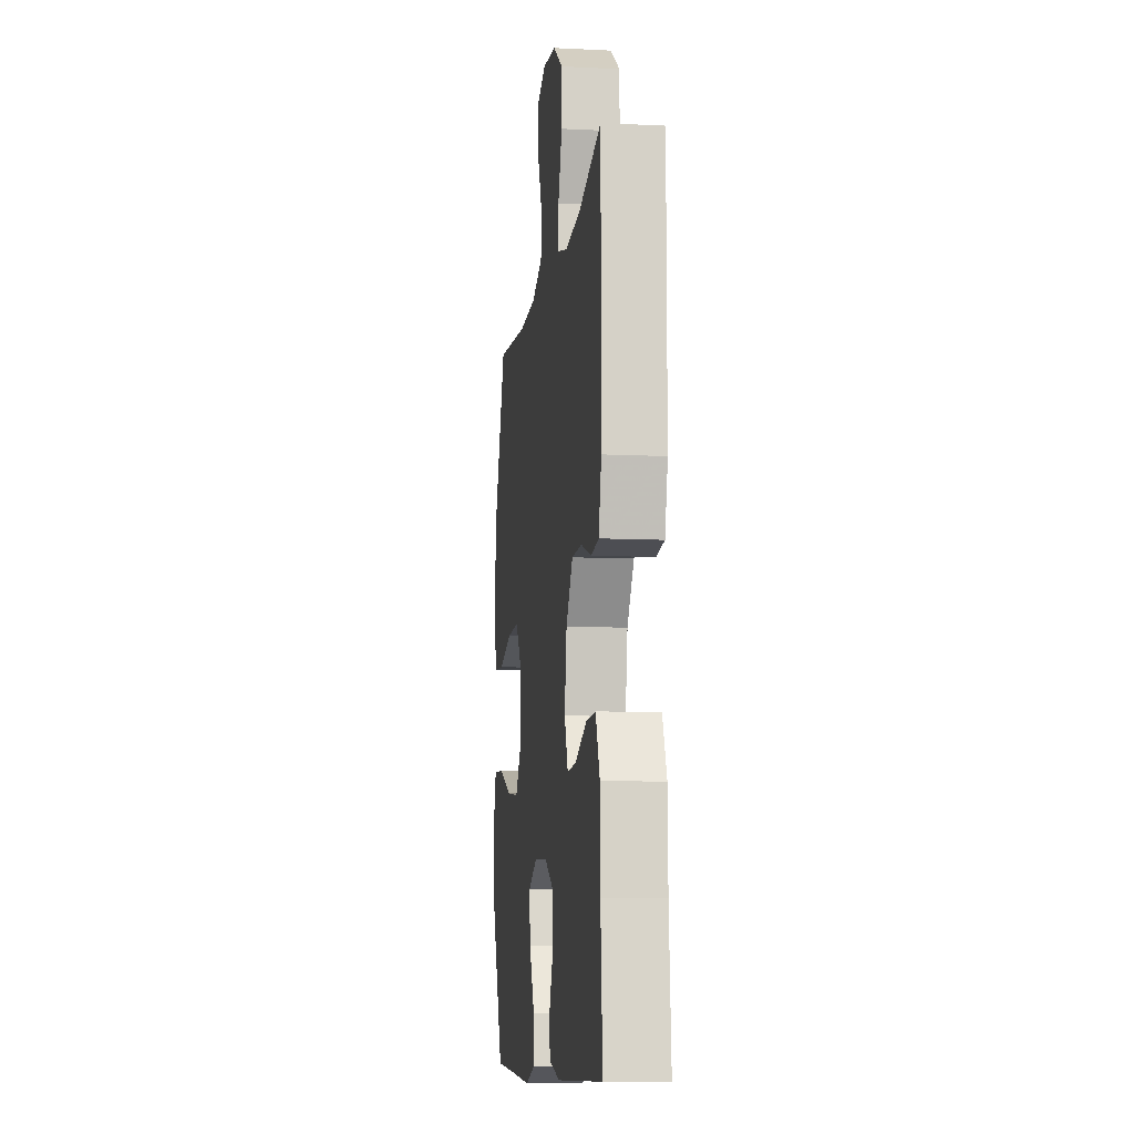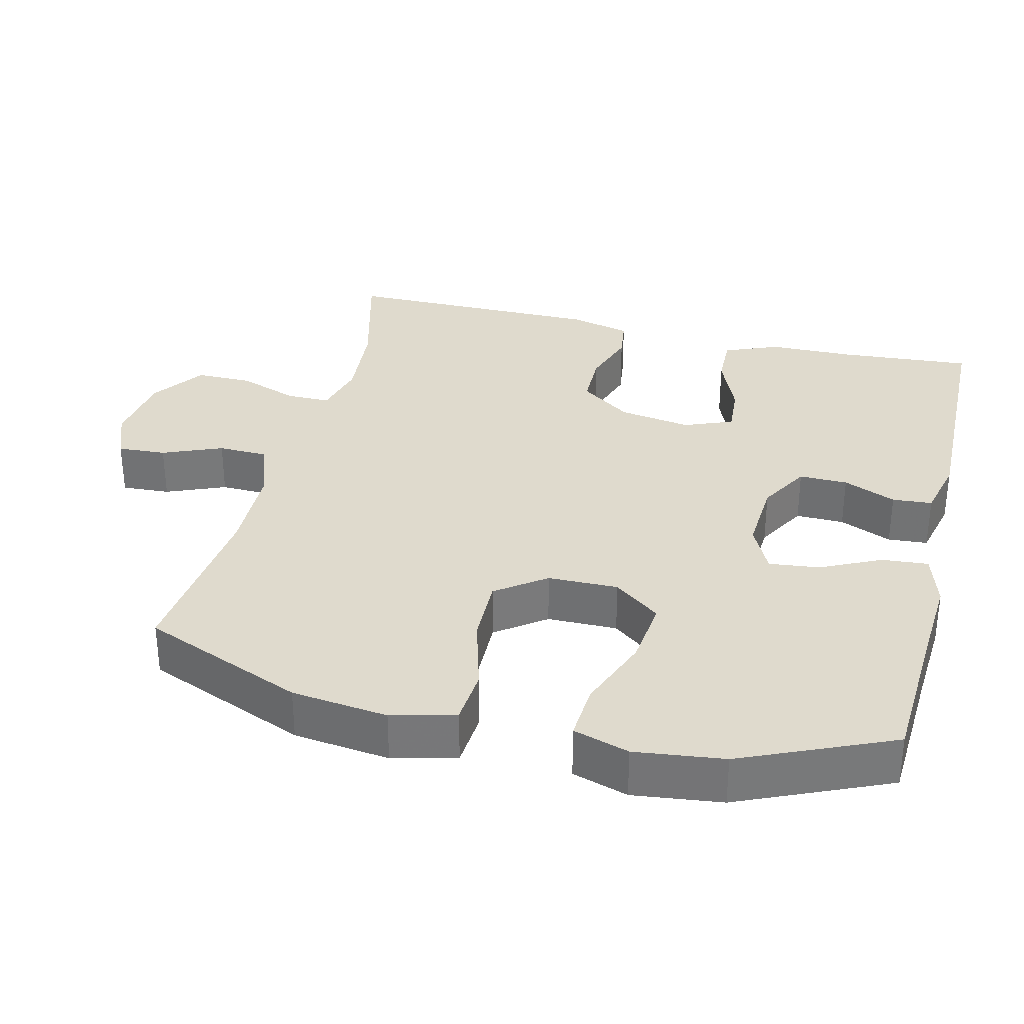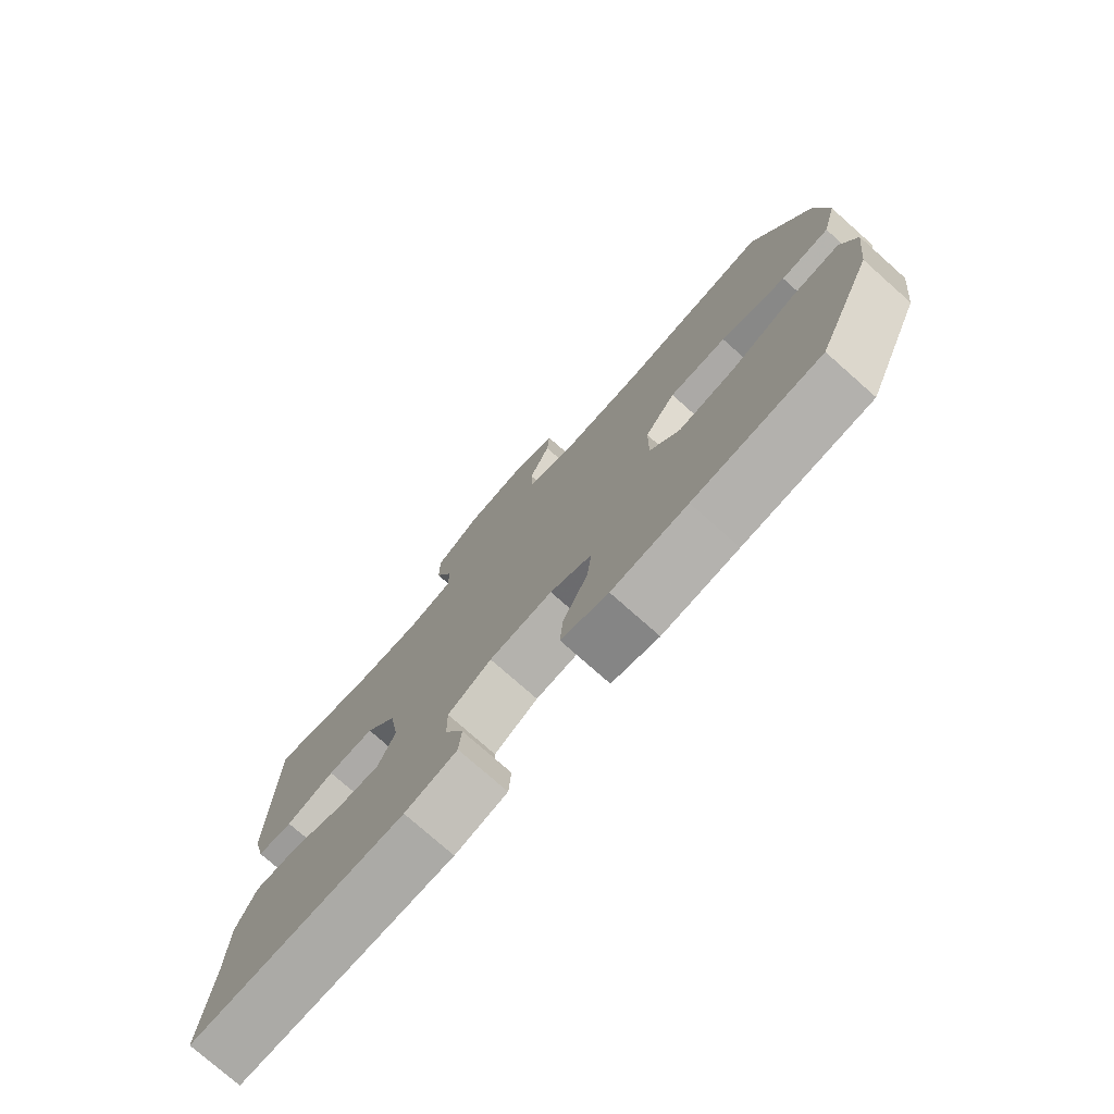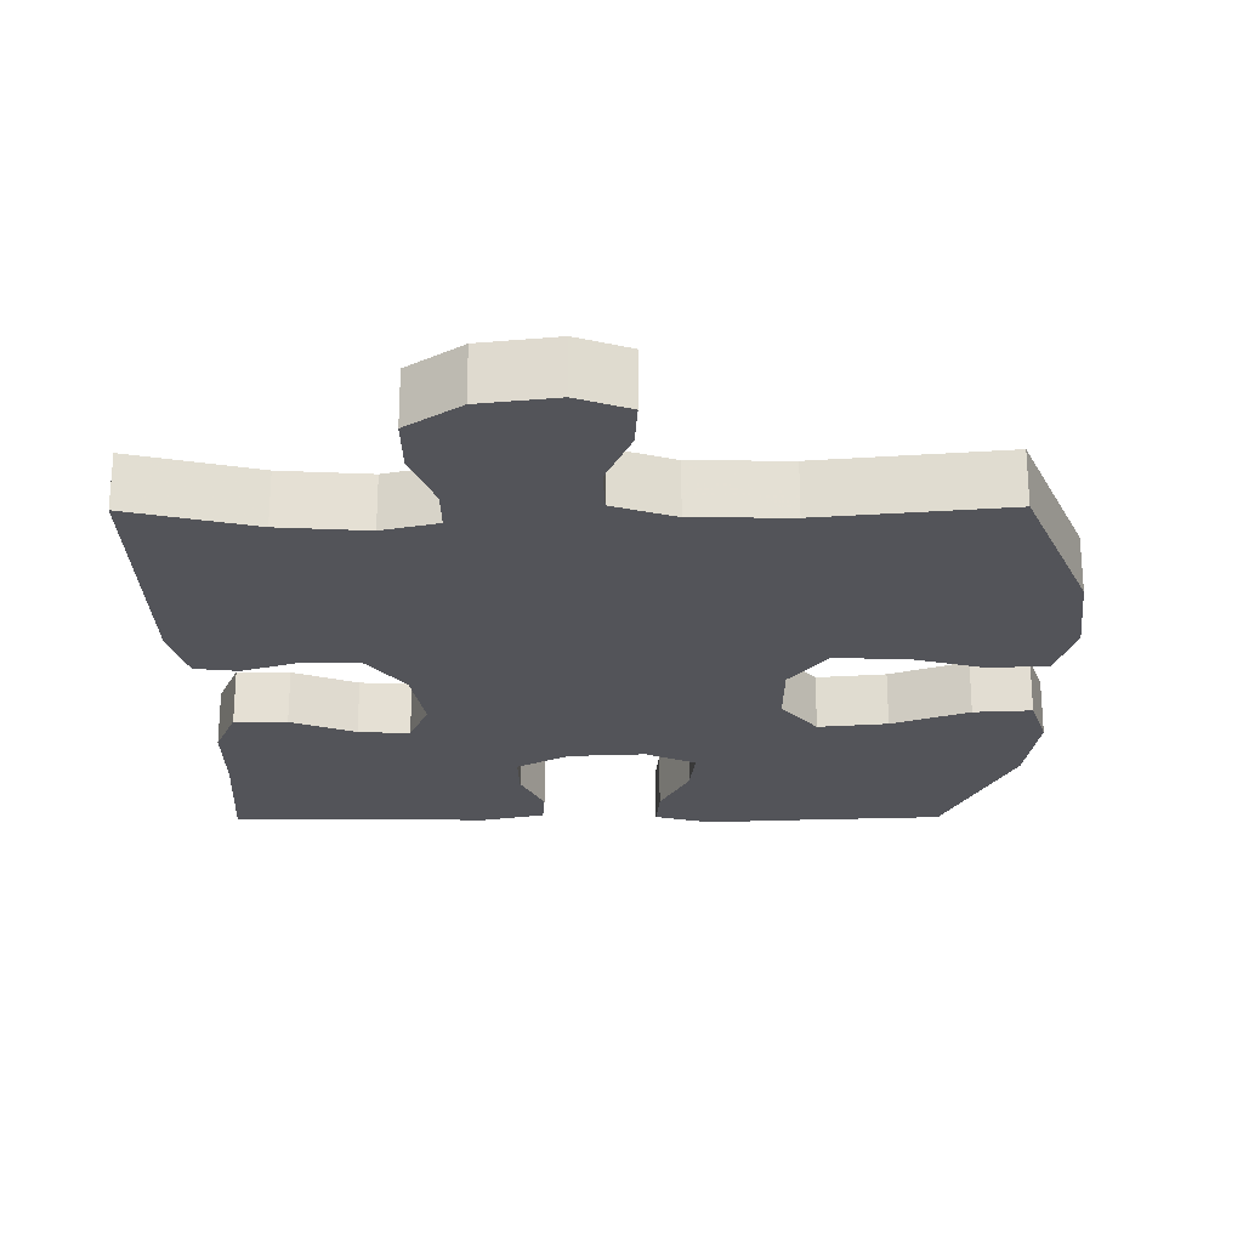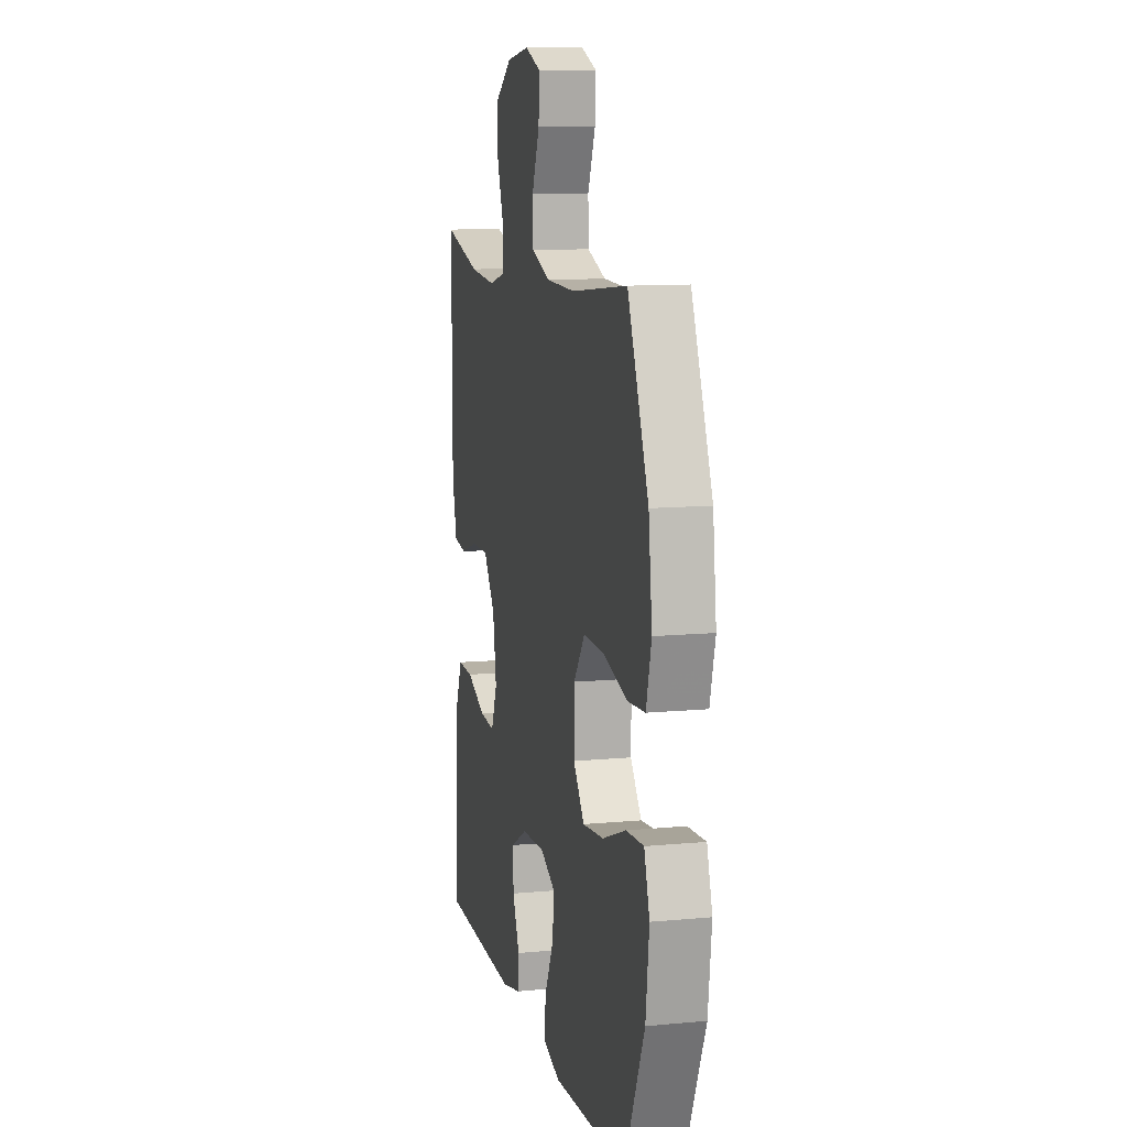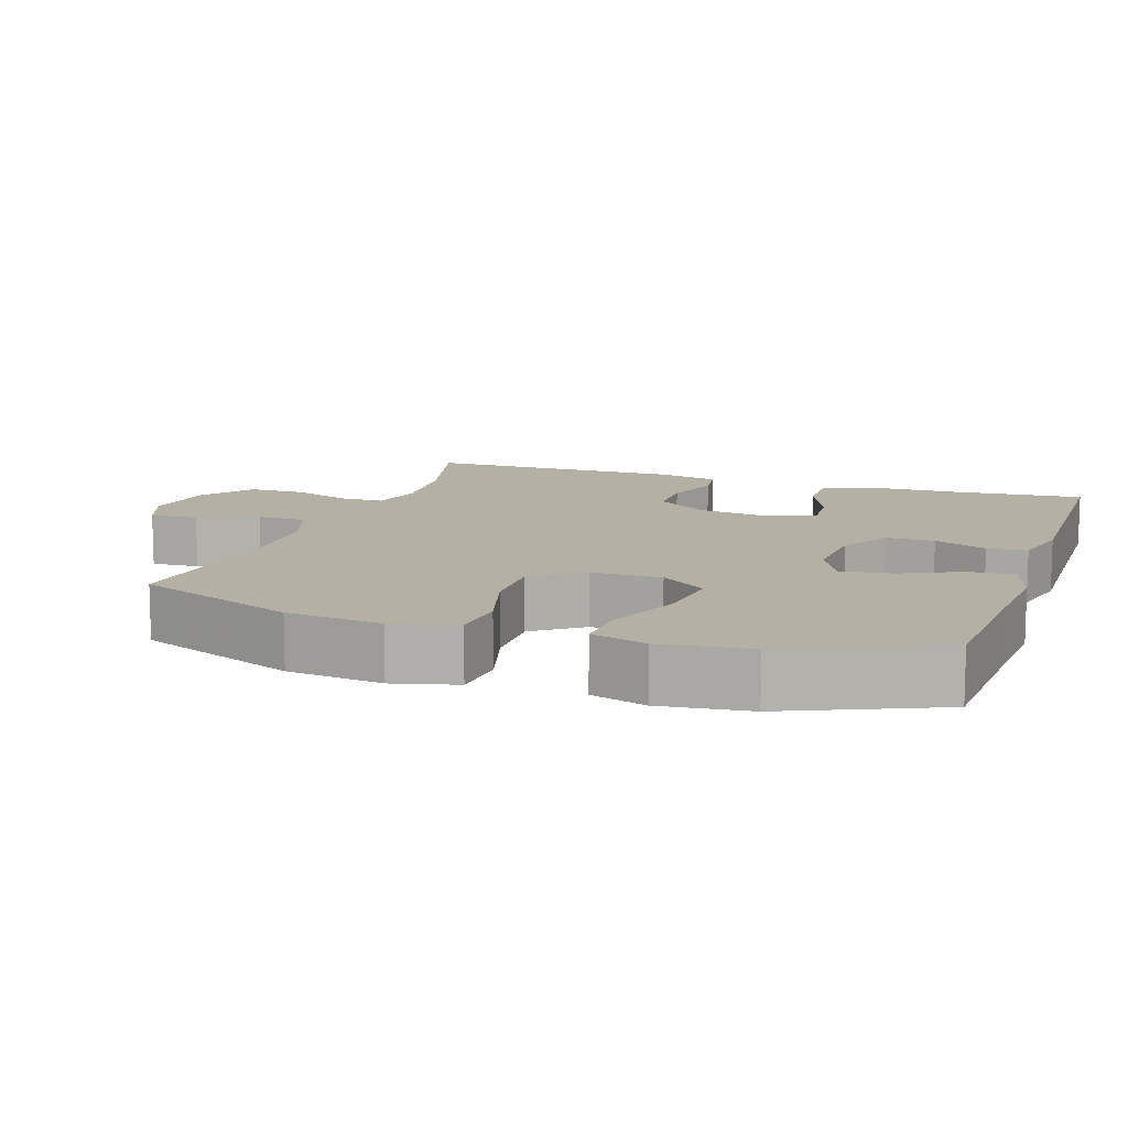
<metadata>
{"format":"obj","ext":"obj","renderer":"f3d","projection":"perspective","resolution":1024,"background":"white","views":[{"elev":-9.7,"azim":-97.3,"up":"+Z"},{"elev":32.8,"azim":103.8,"up":"+Y"},{"elev":-76.7,"azim":48.5,"up":"+Z"},{"elev":-23.8,"azim":0.5,"up":"+Y"},{"elev":10.8,"azim":76.8,"up":"+Z"},{"elev":11.4,"azim":108.8,"up":"+Y"}]}
</metadata>
<code>
v -0.5 0.07 0.5
v -0.332 0.07 0.456
v -0.214 0.07 0.446
v -0.139 0.07 0.465
v -0.139 0.07 0.525
v -0.169 0.07 0.608
v -0.169 0.07 0.686
v -0.096 0.07 0.737
v 0.006 0.07 0.751
v 0.076 0.07 0.724
v 0.072 0.07 0.657
v 0.038 0.07 0.575
v 0.04 0.07 0.507
v 0.123 0.07 0.477
v 0.253 0.07 0.474
v 0.5 0.07 0.5
v 0.592 0.07 0.276
v 0.608 0.07 0.143
v 0.585 0.07 0.055
v 0.507 0.07 0.049
v 0.402 0.07 0.079
v 0.309 0.07 0.081
v 0.259 0.07 0.013
v 0.258 0.07 -0.084
v 0.307 0.07 -0.148
v 0.4 0.07 -0.138
v 0.504 0.07 -0.098
v 0.582 0.07 -0.093
v 0.606 0.07 -0.17
v 0.591 0.07 -0.293
v 0.5 0.07 -0.5
v 0.296 0.07 -0.511
v 0.174 0.07 -0.519
v 0.098 0.07 -0.496
v 0.103 0.07 -0.432
v 0.143 0.07 -0.349
v 0.151 0.07 -0.279
v 0.083 0.07 -0.246
v -0.02 0.07 -0.252
v -0.091 0.07 -0.292
v -0.09 0.07 -0.359
v -0.059 0.07 -0.432
v -0.063 0.07 -0.487
v -0.148 0.07 -0.507
v -0.5 0.07 -0.5
v -0.486 0.07 -0.317
v -0.484 0.07 -0.198
v -0.453 0.07 -0.123
v -0.382 0.07 -0.125
v -0.295 0.07 -0.161
v -0.226 0.07 -0.166
v -0.199 0.07 -0.099
v -0.215 0.07 0.001
v -0.266 0.07 0.072
v -0.342 0.07 0.073
v -0.421 0.07 0.047
v -0.479 0.07 0.055
v -0.5 0.07 0.14
v -0.5 0 0.5
v -0.332 0 0.456
v -0.214 0 0.446
v -0.139 0 0.465
v -0.139 0 0.525
v -0.169 0 0.608
v -0.169 0 0.686
v -0.096 0 0.737
v 0.006 0 0.751
v 0.076 0 0.724
v 0.072 0 0.657
v 0.038 0 0.575
v 0.04 0 0.507
v 0.123 0 0.477
v 0.253 0 0.474
v 0.5 0 0.5
v 0.592 0 0.276
v 0.608 0 0.143
v 0.585 0 0.055
v 0.507 0 0.049
v 0.402 0 0.079
v 0.309 0 0.081
v 0.259 0 0.013
v 0.258 0 -0.084
v 0.307 0 -0.148
v 0.4 0 -0.138
v 0.504 0 -0.098
v 0.582 0 -0.093
v 0.606 0 -0.17
v 0.591 0 -0.293
v 0.5 0 -0.5
v 0.296 0 -0.511
v 0.174 0 -0.519
v 0.098 0 -0.496
v 0.103 0 -0.432
v 0.143 0 -0.349
v 0.151 0 -0.279
v 0.083 0 -0.246
v -0.02 0 -0.252
v -0.091 0 -0.292
v -0.09 0 -0.359
v -0.059 0 -0.432
v -0.063 0 -0.487
v -0.148 0 -0.507
v -0.5 0 -0.5
v -0.486 0 -0.317
v -0.484 0 -0.198
v -0.453 0 -0.123
v -0.382 0 -0.125
v -0.295 0 -0.161
v -0.226 0 -0.166
v -0.199 0 -0.099
v -0.215 0 0.001
v -0.266 0 0.072
v -0.342 0 0.073
v -0.421 0 0.047
v -0.479 0 0.055
v -0.5 0 0.14
f 58 1 2
f 57 58 2
f 56 57 2
f 55 56 2
f 54 55 2 3
f 53 54 3 4
f 52 53 4
f 48 49 50
f 47 48 50
f 46 47 50
f 46 50 51
f 45 46 51
f 44 45 51
f 43 44 51
f 42 43 51
f 41 42 51
f 40 41 51 52
f 34 35 36
f 33 34 36
f 32 33 36
f 32 36 37
f 31 32 37
f 30 31 37
f 29 30 37
f 28 29 37
f 27 28 37
f 26 27 37
f 25 26 37 38
f 19 20 21
f 18 19 21
f 17 18 21
f 16 17 21
f 15 16 21
f 14 15 21 22
f 13 14 22 23
f 10 11 12
f 9 10 12
f 8 9 12
f 7 8 12
f 6 7 12
f 5 6 12
f 4 5 12 13
f 13 23 24
f 4 13 24
f 52 4 24
f 40 52 24
f 39 40 24
f 24 25 38 39
f 60 59 116
f 60 116 115
f 60 115 114
f 60 114 113
f 61 60 113 112
f 62 61 112 111
f 62 111 110
f 108 107 106
f 108 106 105
f 108 105 104
f 109 108 104
f 109 104 103
f 109 103 102
f 109 102 101
f 109 101 100
f 109 100 99
f 110 109 99 98
f 94 93 92
f 94 92 91
f 94 91 90
f 95 94 90
f 95 90 89
f 95 89 88
f 95 88 87
f 95 87 86
f 95 86 85
f 95 85 84
f 96 95 84 83
f 79 78 77
f 79 77 76
f 79 76 75
f 79 75 74
f 79 74 73
f 80 79 73 72
f 81 80 72 71
f 70 69 68
f 70 68 67
f 70 67 66
f 70 66 65
f 70 65 64
f 70 64 63
f 71 70 63 62
f 82 81 71
f 82 71 62
f 82 62 110
f 82 110 98
f 82 98 97
f 97 96 83 82
f 1 59 60 2
f 2 60 61 3
f 3 61 62 4
f 4 62 63 5
f 5 63 64 6
f 6 64 65 7
f 7 65 66 8
f 8 66 67 9
f 9 67 68 10
f 10 68 69 11
f 11 69 70 12
f 12 70 71 13
f 13 71 72 14
f 14 72 73 15
f 15 73 74 16
f 16 74 75 17
f 17 75 76 18
f 18 76 77 19
f 19 77 78 20
f 20 78 79 21
f 21 79 80 22
f 22 80 81 23
f 23 81 82 24
f 24 82 83 25
f 25 83 84 26
f 26 84 85 27
f 27 85 86 28
f 28 86 87 29
f 29 87 88 30
f 30 88 89 31
f 31 89 90 32
f 32 90 91 33
f 33 91 92 34
f 34 92 93 35
f 35 93 94 36
f 36 94 95 37
f 37 95 96 38
f 38 96 97 39
f 39 97 98 40
f 40 98 99 41
f 41 99 100 42
f 42 100 101 43
f 43 101 102 44
f 44 102 103 45
f 45 103 104 46
f 46 104 105 47
f 47 105 106 48
f 48 106 107 49
f 49 107 108 50
f 50 108 109 51
f 51 109 110 52
f 52 110 111 53
f 53 111 112 54
f 54 112 113 55
f 55 113 114 56
f 56 114 115 57
f 57 115 116 58
f 58 116 59 1

</code>
